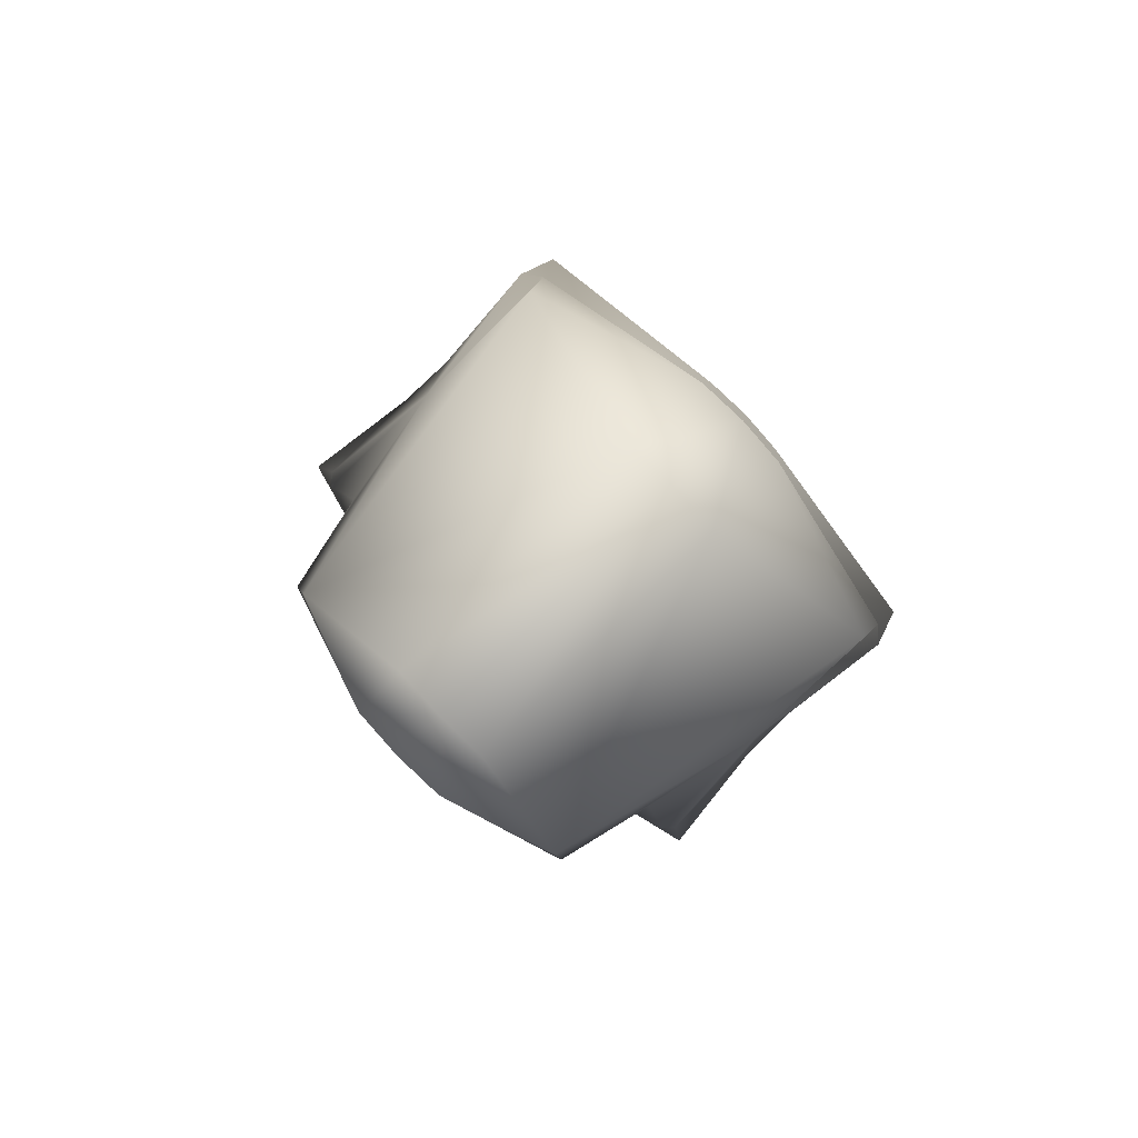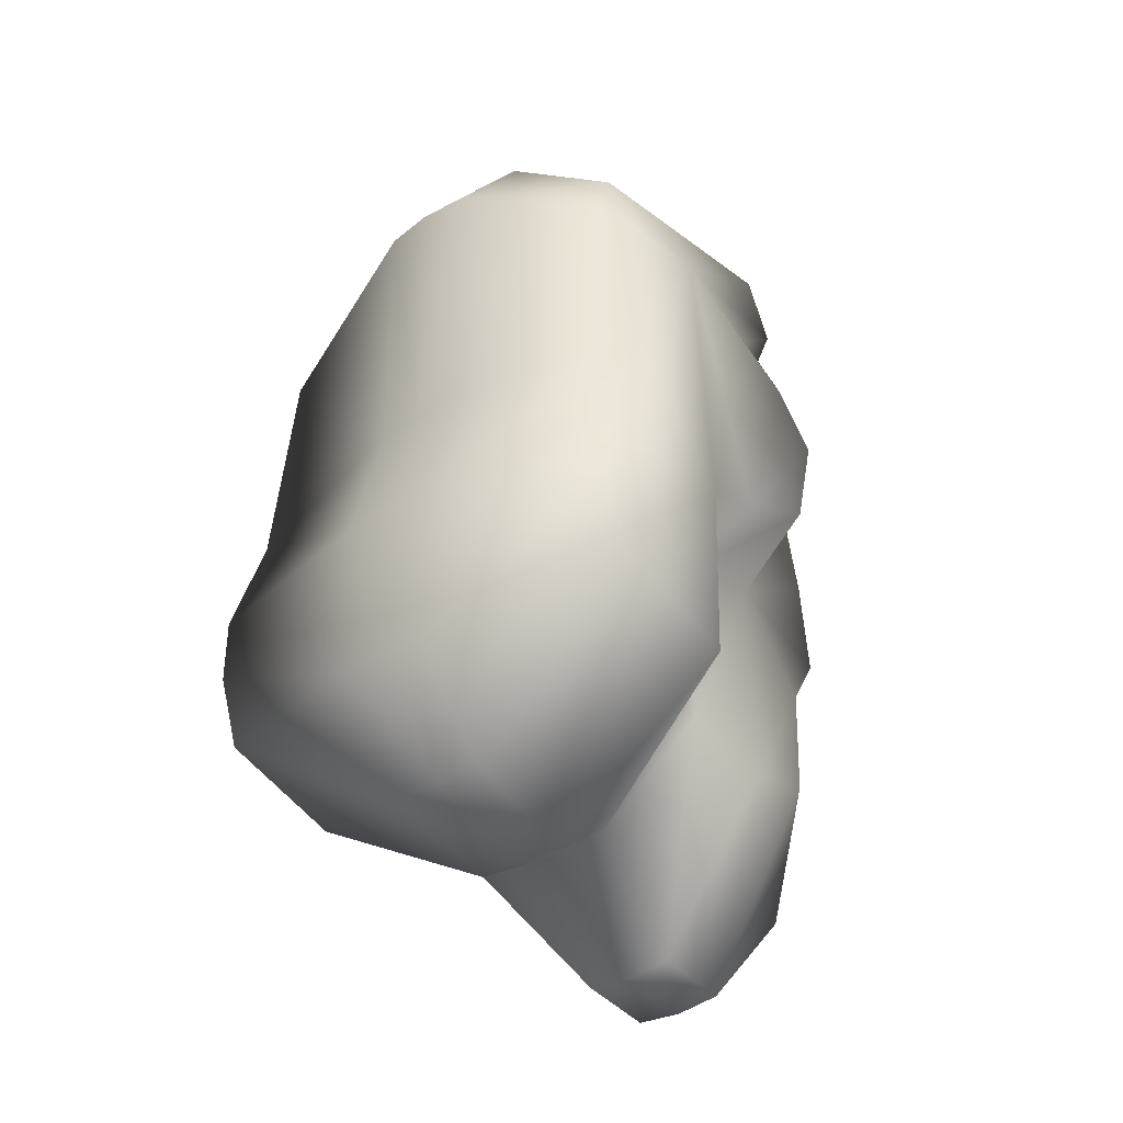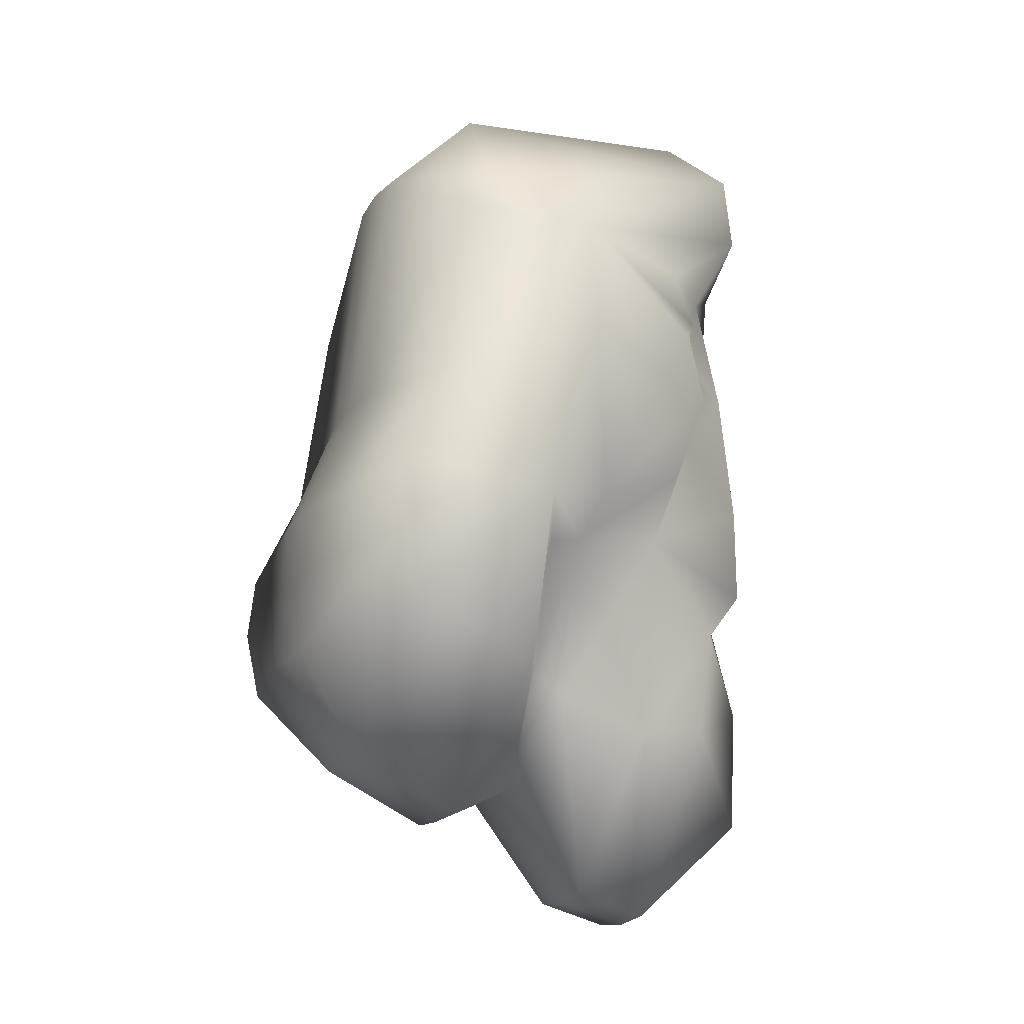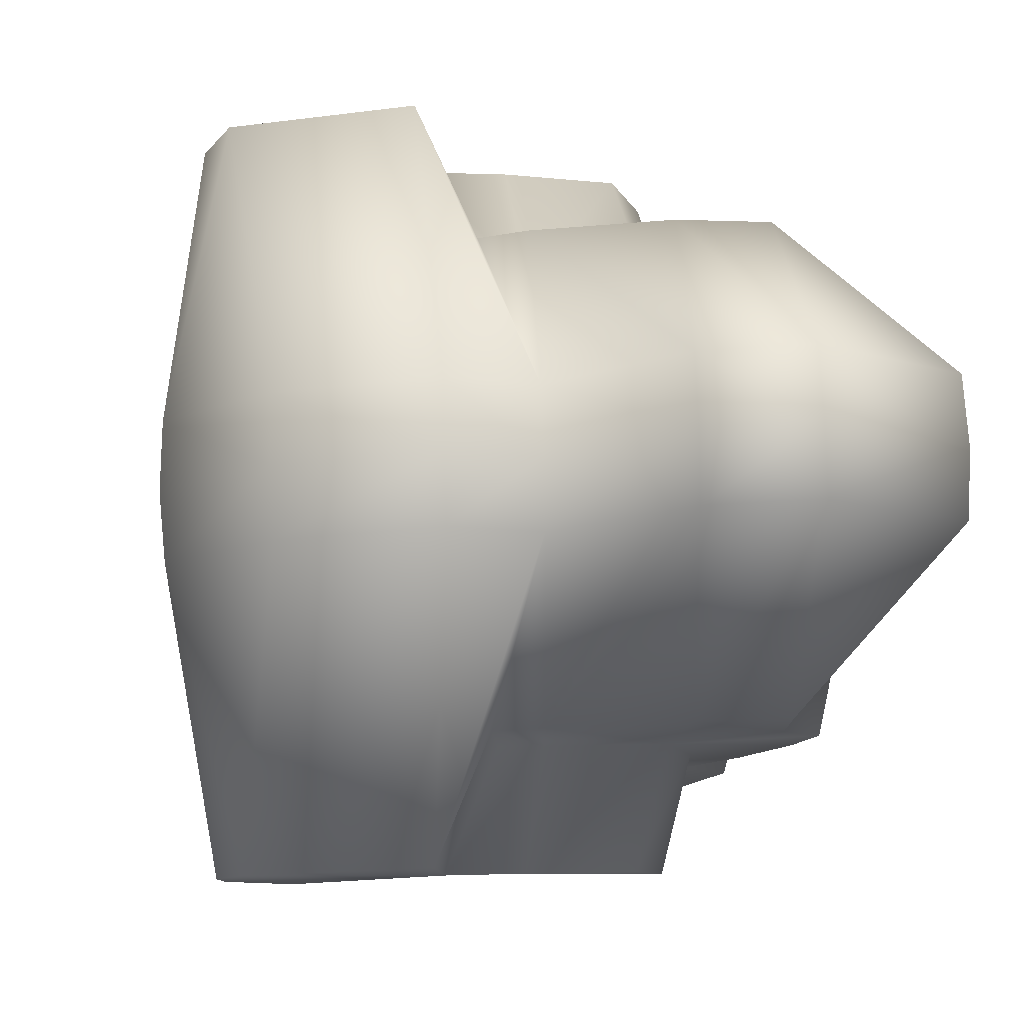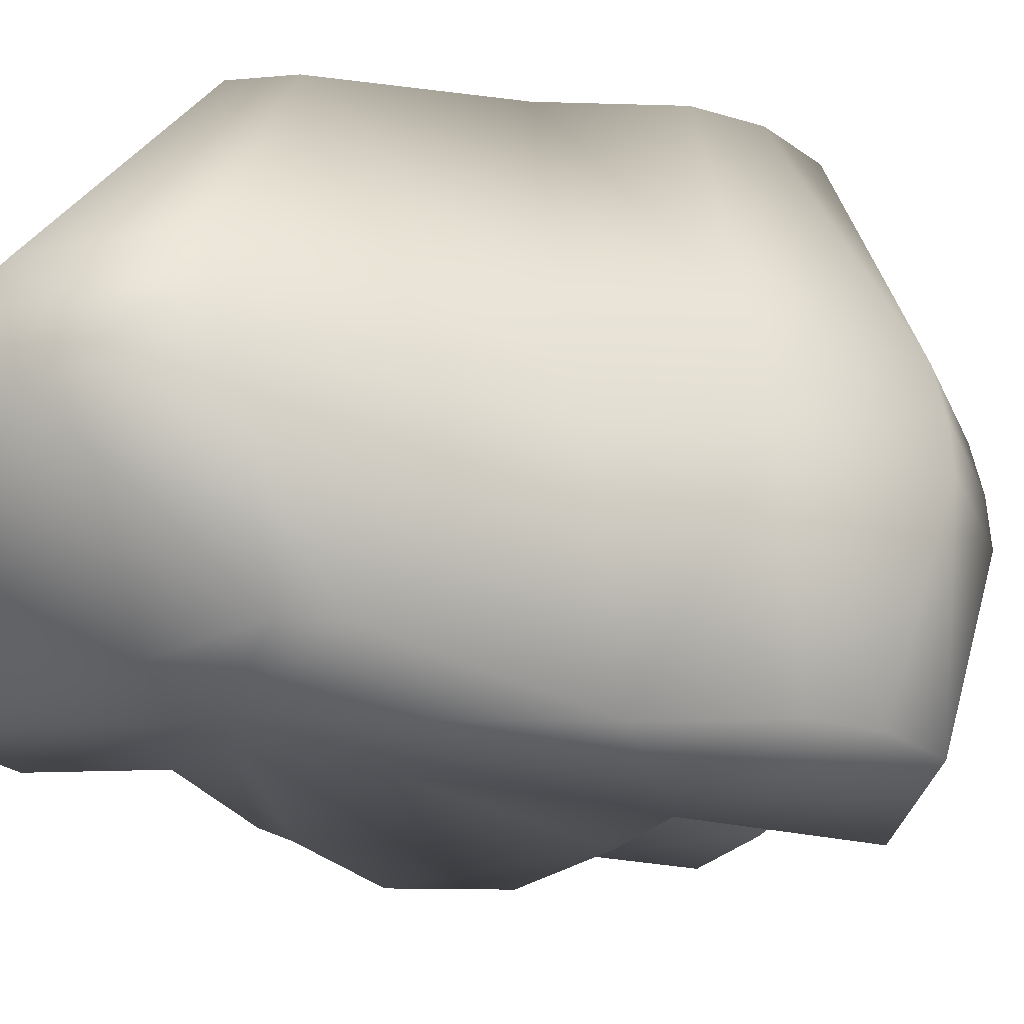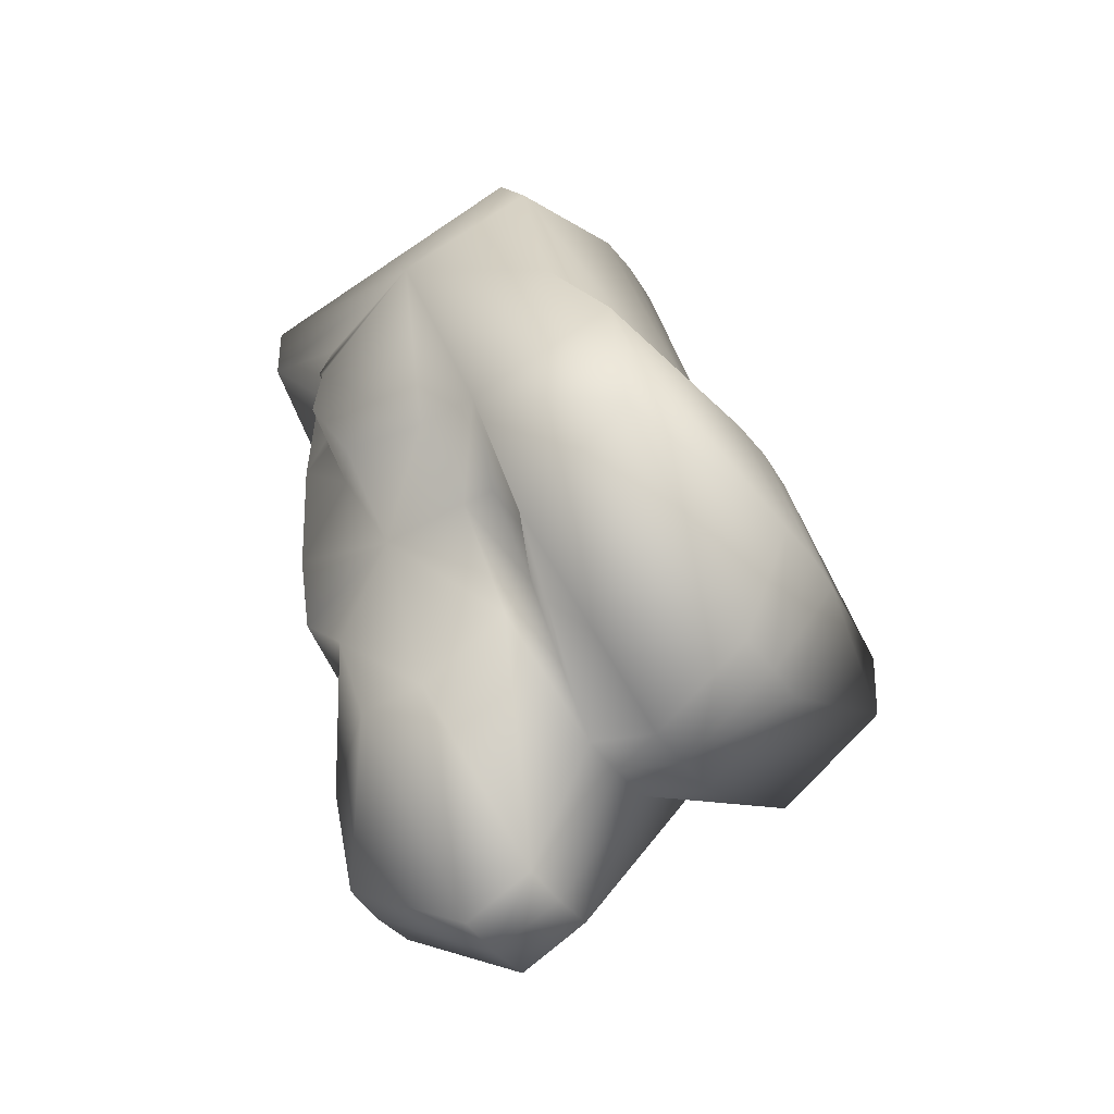
<metadata>
{"format":"obj","ext":"obj","renderer":"f3d","projection":"perspective","resolution":1024,"background":"white","views":[{"elev":77.5,"azim":-44.7,"up":"+Z"},{"elev":-21.3,"azim":130.9,"up":"+Z"},{"elev":-7.6,"azim":155.6,"up":"+Z"},{"elev":0.7,"azim":169.2,"up":"+Y"},{"elev":-36.5,"azim":49.5,"up":"+Y"},{"elev":-53.6,"azim":31.8,"up":"+Z"}]}
</metadata>
<code>
g mbg002_rock_50
v -4.233 -1.448 4.136
v -4.269 -0.6839 4.306
v -4.489 -1.029 6.48
v -4.451 -1.79 6.289
v -3.771 -1.193 7.513
v -3.735 -0.9837 1.213
v -3.766 -0.2152 1.355
v -3.741 -1.952 7.313
v 0.6223 -1.193 7.513
v 0.611 -1.952 7.313
v 2.324 -0.963 6.063
v -3.848 -3.42 5.597
v -3.755 -3.436 4.199
v 2.296 -1.724 5.877
v 3.069 -0.2778 1.749
v -0.4135 -4.147 3.755
v 1.622 -4.272 4.572
v 2.083 -4.247 3.824
v 3.034 -1.046 1.604
v 4.089 0.04701 -0.296
v -2.833 -3.228 2.889
v 2.605 -4.341 0.5979
v 1.081 -4.009 -1.497
v 3.592 -4.072 -1.101
v 4.045 -0.724 -0.4216
v 4.489 0.4647 -2.926
v 4.441 -0.3104 -3.026
v 3.483 0.7478 -4.708
v 3.796 -3.902 -2.166
v 3.627 -3.718 -3.328
v 3.444 -0.02998 -4.792
v 1.796 0.9009 -5.673
v 1.682 -3.55 -4.386
v 1.774 0.1217 -5.747
v 0.6721 0.8336 -5.249
v 0.6604 0.05505 -5.327
v -0.5409 1.128 -7.104
v -0.541 0.3469 -7.165
v -1.71 1.193 -7.513
v -1.699 0.4113 -7.57
v -3.751 0.9497 -5.979
v -3.72 0.17 -6.051
v -4.003 0.6225 -3.919
v -3.969 -0.1541 -4.01
v -3.648 0.3347 -2.108
v -2.117 -1.981 -4.965
v -1.018 -1.974 -5.007
v 0.4974 -2.069 -4.408
v -1.538 -2.51 -1.631
v -2.491 -2.247 -3.287
v -3.618 -0.4391 -2.216
v 0.9908 -2.132 -4.011
v -3.111 -2.358 -2.591
v -3.21 -2.597 -1.081
v -3.118 -2.934 1.036
v -0.06445 -2.507 -1.652
v 1.028 -2.289 -3.023
v 0.4783 -2.499 -1.701
v 0.1145 -4.013 -1.472
v -2.299 -2.813 0.2761
v -1.281 -4.065 -1.142
v -1.939 -4.292 0.2851
v -2.297 -3.037 1.686
v -1.974 -4.149 1.61
v -2.413 -3.089 2.013
v -2.173 -4.019 1.958
v -2.194 -3.719 3.175
v -4.233 0.09512 4.382
v -4.489 -1.029 6.48
v -4.269 -0.6839 4.306
v -4.451 -0.2468 6.534
v -3.771 -1.193 7.513
v -3.735 0.5594 1.459
v -3.766 -0.2152 1.355
v -3.741 -0.4094 7.558
v 0.6223 -1.193 7.513
v 0.611 -0.4094 7.558
v 2.324 -0.963 6.063
v -3.848 1.518 6.381
v -3.755 1.966 5.057
v 2.296 -0.1813 6.122
v 3.069 -0.2778 1.749
v -0.4135 2.779 4.855
v 1.622 2.646 5.67
v 2.083 2.853 4.952
v 3.034 0.4973 1.849
v 4.089 0.04701 -0.296
v -2.833 2.174 3.747
v 2.605 3.942 1.914
v 1.081 4.275 -0.1811
v 3.592 4.212 0.2151
v 4.045 0.819 -0.1766
v 4.489 0.4647 -2.926
v 4.441 1.233 -2.781
v 3.483 0.7478 -4.708
v 3.796 4.381 -0.85
v 3.627 4.566 -2.012
v 3.444 1.513 -4.547
v 1.796 0.9009 -5.673
v 1.682 4.734 -3.071
v 1.774 1.665 -5.502
v 0.6721 0.8336 -5.249
v 0.6604 1.598 -5.082
v -0.5409 1.128 -7.104
v -0.541 1.89 -6.92
v -1.71 1.193 -7.513
v -1.699 1.954 -7.325
v -3.751 0.9497 -5.979
v -3.72 1.713 -5.805
v -4.003 0.6225 -3.919
v -3.969 1.389 -3.765
v -3.648 0.3347 -2.108
v -2.117 3.421 -4.107
v -1.018 3.428 -4.149
v 0.4974 3.333 -3.55
v -1.538 2.892 -0.7733
v -2.491 3.155 -2.429
v -3.618 1.104 -1.971
v 0.9908 3.27 -3.153
v -3.111 3.044 -1.733
v -3.21 2.804 -0.2226
v -3.118 2.468 1.894
v -0.06444 2.895 -0.7941
v 1.028 3.113 -2.165
v 0.4783 2.903 -0.8429
v 0.1145 4.271 -0.1565
v -2.299 2.589 1.134
v -1.281 4.219 0.1733
v -1.939 3.992 1.601
v -2.297 2.365 2.544
v -1.974 3.446 2.816
v -2.413 2.313 2.871
v -2.173 3.215 3.107
v -2.194 2.552 4.171
g mbg002_rock_50_0
f 3 2 1
f 4 3 1
f 5 3 4
f 1 2 6
f 2 7 6
f 8 5 4
f 9 5 8
f 10 9 8
f 11 9 10
f 8 4 12
f 8 12 10
f 1 13 4
f 13 12 4
f 14 11 10
f 15 11 14
f 16 12 13
f 17 12 16
f 10 12 17
f 14 10 17
f 17 16 18
f 18 14 17
f 19 15 14
f 19 14 18
f 20 15 19
f 13 1 21
f 1 6 21
f 22 19 18
f 18 16 22
f 22 16 23
f 24 22 23
f 25 20 19
f 25 19 22
f 24 25 22
f 26 20 25
f 27 26 25
f 28 26 27
f 29 25 24
f 27 25 29
f 29 24 30
f 30 27 29
f 30 24 23
f 31 28 27
f 31 27 30
f 32 28 31
f 31 30 33
f 33 30 23
f 34 32 31
f 34 31 33
f 35 32 34
f 36 35 34
f 36 34 33
f 37 35 36
f 38 37 36
f 39 37 38
f 40 39 38
f 41 39 40
f 42 41 40
f 43 41 42
f 44 43 42
f 45 43 44
f 40 46 42
f 42 46 44
f 40 38 47
f 40 47 46
f 38 36 48
f 47 38 48
f 49 47 48
f 47 49 50
f 46 47 50
f 46 50 44
f 51 45 44
f 51 44 50
f 7 45 51
f 6 7 51
f 48 36 52
f 52 36 33
f 53 51 50
f 50 49 53
f 54 51 53
f 6 51 54
f 53 49 54
f 55 6 54
f 21 6 55
f 56 48 52
f 56 49 48
f 52 33 57
f 33 23 57
f 57 58 52
f 58 56 52
f 57 23 58
f 58 23 56
f 23 59 56
f 56 59 49
f 23 16 59
f 49 60 54
f 54 60 55
f 59 61 49
f 49 61 60
f 61 59 62
f 61 62 60
f 55 60 63
f 60 62 63
f 59 64 62
f 62 64 63
f 16 64 59
f 65 55 63
f 63 64 65
f 21 55 65
f 66 64 16
f 64 66 65
f 67 21 65
f 66 67 65
f 67 66 16
f 21 67 13
f 67 16 13
f 70 69 68
f 69 71 68
f 69 72 71
f 70 68 73
f 74 70 73
f 72 75 71
f 72 76 75
f 76 77 75
f 76 78 77
f 71 75 79
f 79 75 77
f 68 71 80
f 71 79 80
f 78 81 77
f 78 82 81
f 79 83 80
f 79 84 83
f 79 77 84
f 77 81 84
f 83 84 85
f 81 85 84
f 82 86 81
f 81 86 85
f 82 87 86
f 68 80 88
f 73 68 88
f 86 89 85
f 83 85 89
f 83 89 90
f 89 91 90
f 87 92 86
f 86 92 89
f 92 91 89
f 87 93 92
f 93 94 92
f 93 95 94
f 92 96 91
f 92 94 96
f 91 96 97
f 94 97 96
f 91 97 90
f 95 98 94
f 94 98 97
f 95 99 98
f 100 97 98
f 97 100 90
f 99 101 98
f 101 100 98
f 99 102 101
f 102 103 101
f 101 103 100
f 102 104 103
f 104 105 103
f 104 106 105
f 106 107 105
f 106 108 107
f 108 109 107
f 108 110 109
f 110 111 109
f 110 112 111
f 113 107 109
f 109 111 113
f 105 107 114
f 114 107 113
f 103 105 115
f 105 114 115
f 115 114 116
f 116 114 117
f 114 113 117
f 111 117 113
f 112 118 111
f 111 118 117
f 112 74 118
f 74 73 118
f 103 115 119
f 103 119 100
f 118 120 117
f 116 117 120
f 118 121 120
f 118 73 121
f 116 120 121
f 73 122 121
f 73 88 122
f 119 115 123
f 123 115 116
f 100 119 124
f 90 100 124
f 125 124 119
f 125 119 123
f 90 124 125
f 90 125 123
f 126 90 123
f 83 90 126
f 127 121 122
f 127 116 121
f 123 116 128
f 126 123 128
f 129 128 116
f 129 116 127
f 126 128 129
f 127 122 130
f 129 127 130
f 131 126 129
f 131 129 130
f 131 83 126
f 122 132 130
f 131 130 132
f 122 88 132
f 131 133 83
f 133 131 132
f 88 134 132
f 134 133 132
f 133 134 83
f 134 88 80
f 83 134 80

</code>
